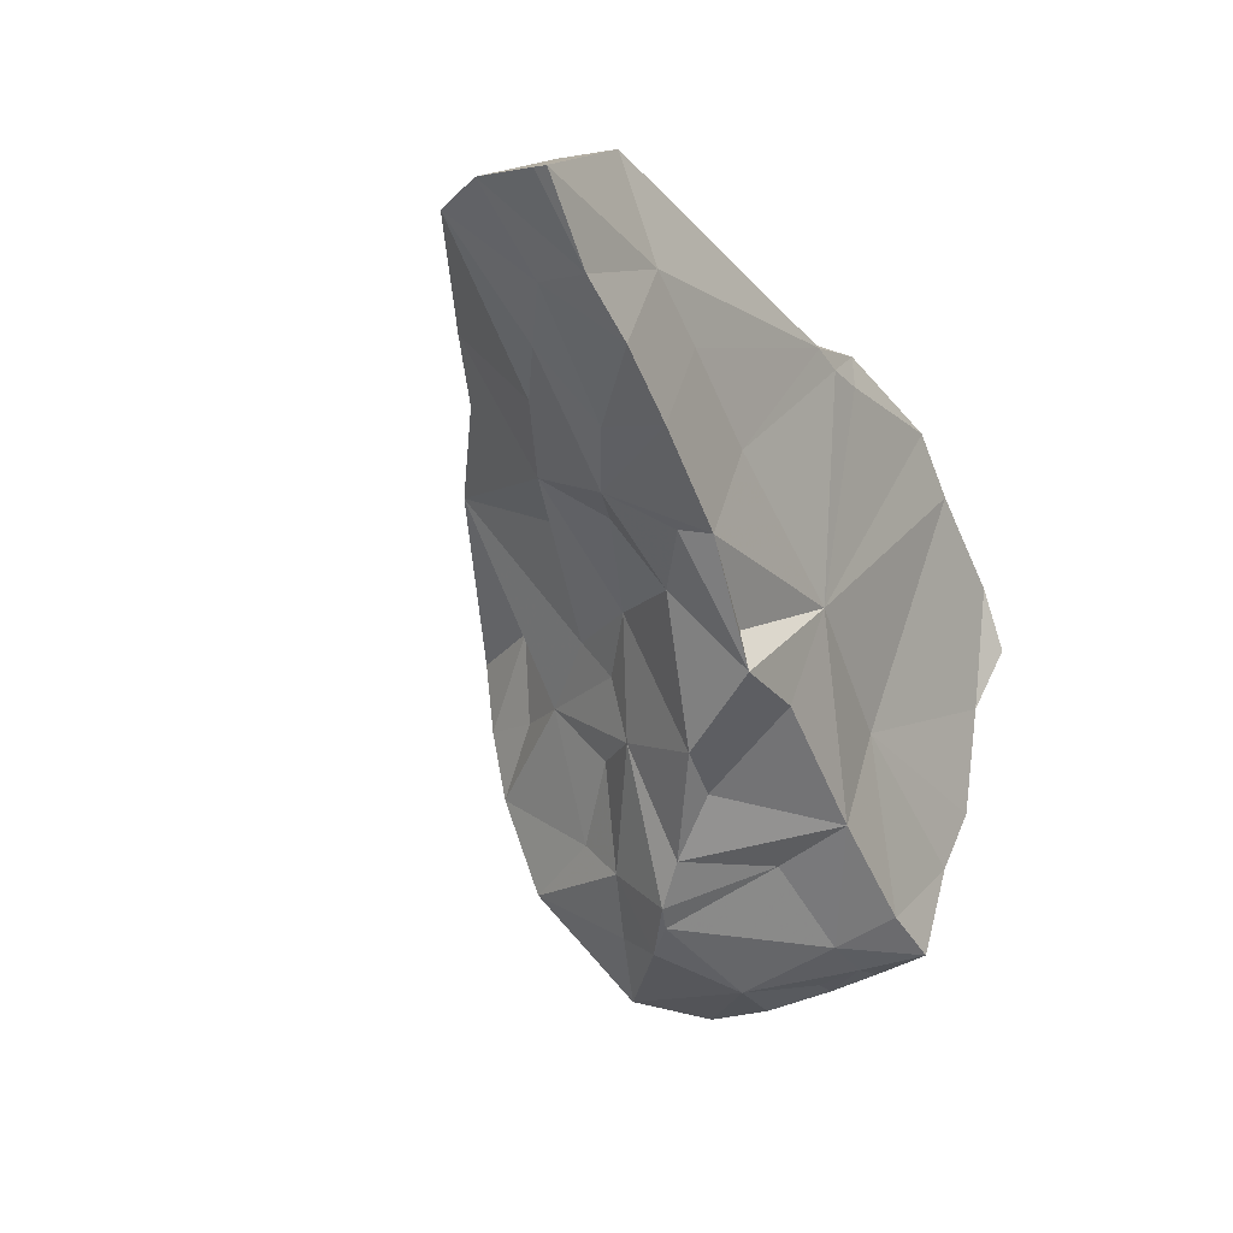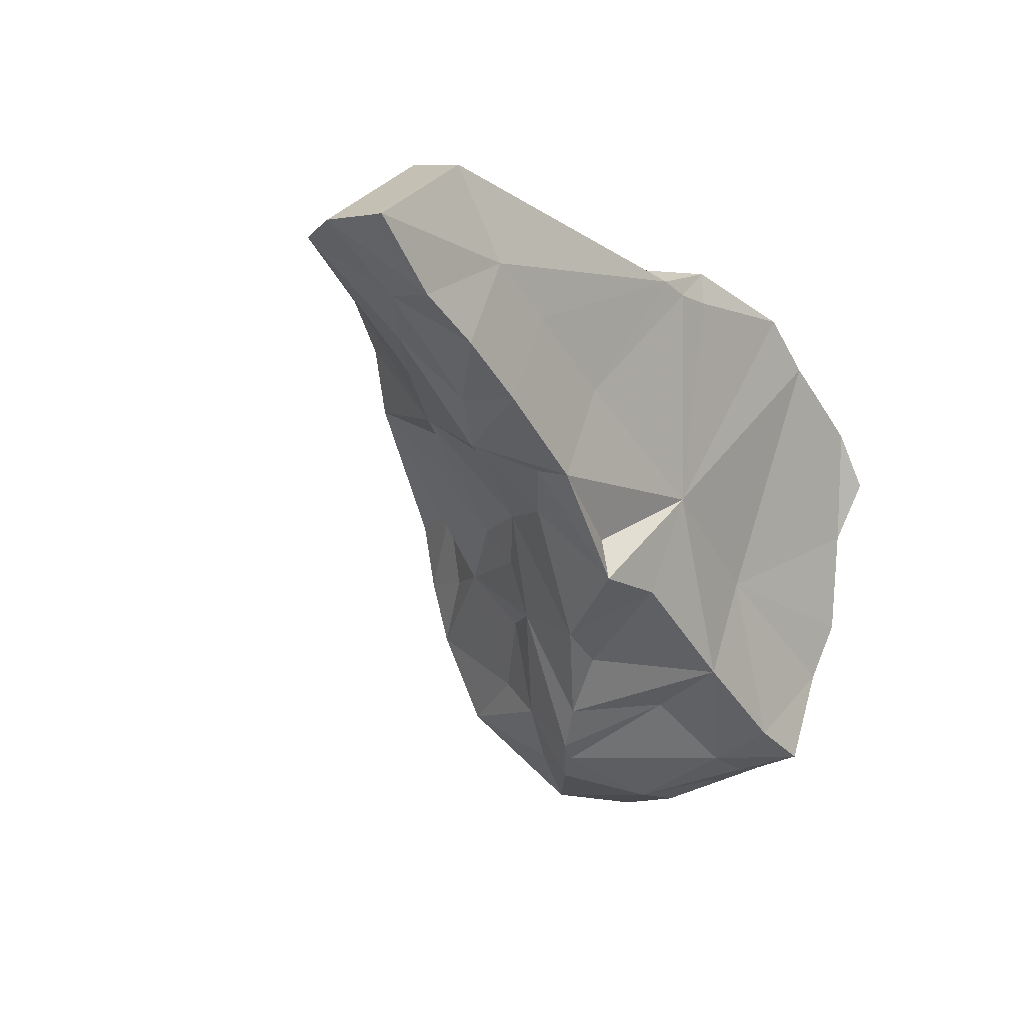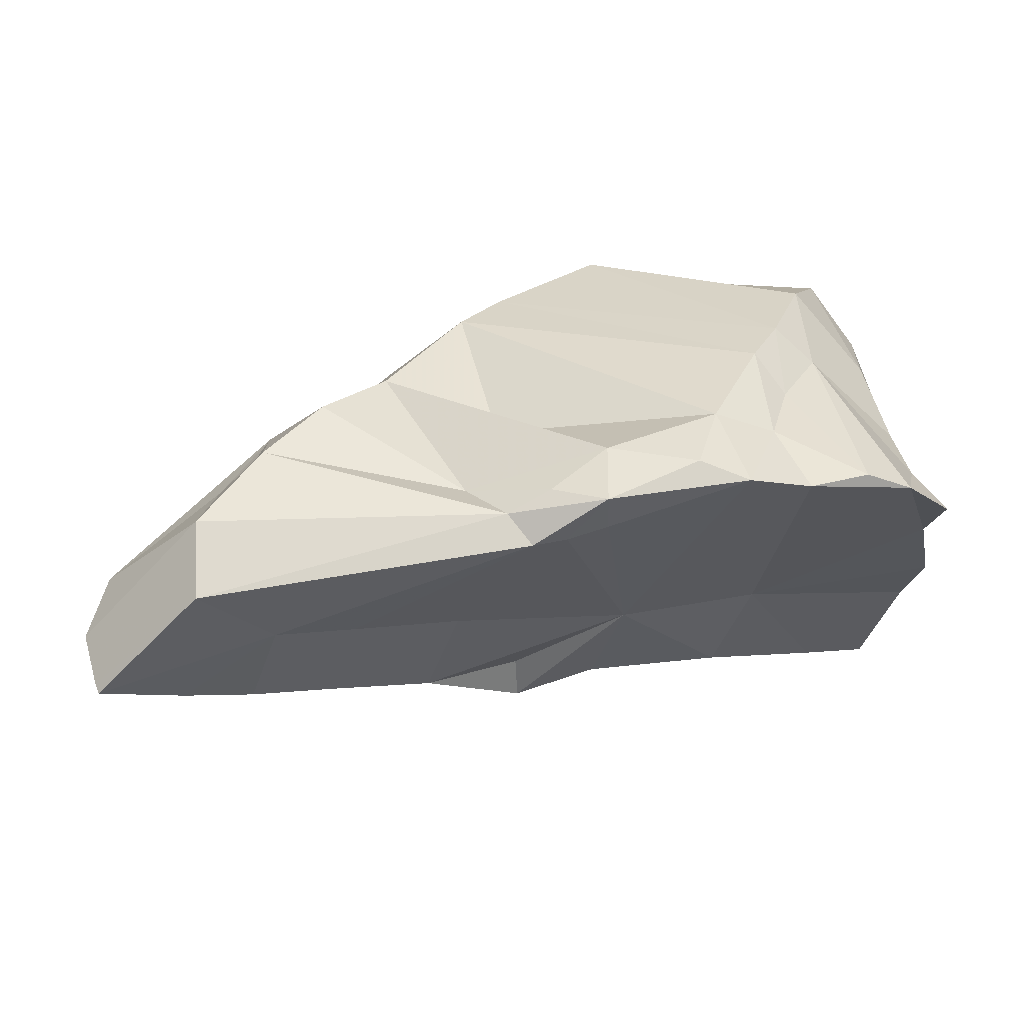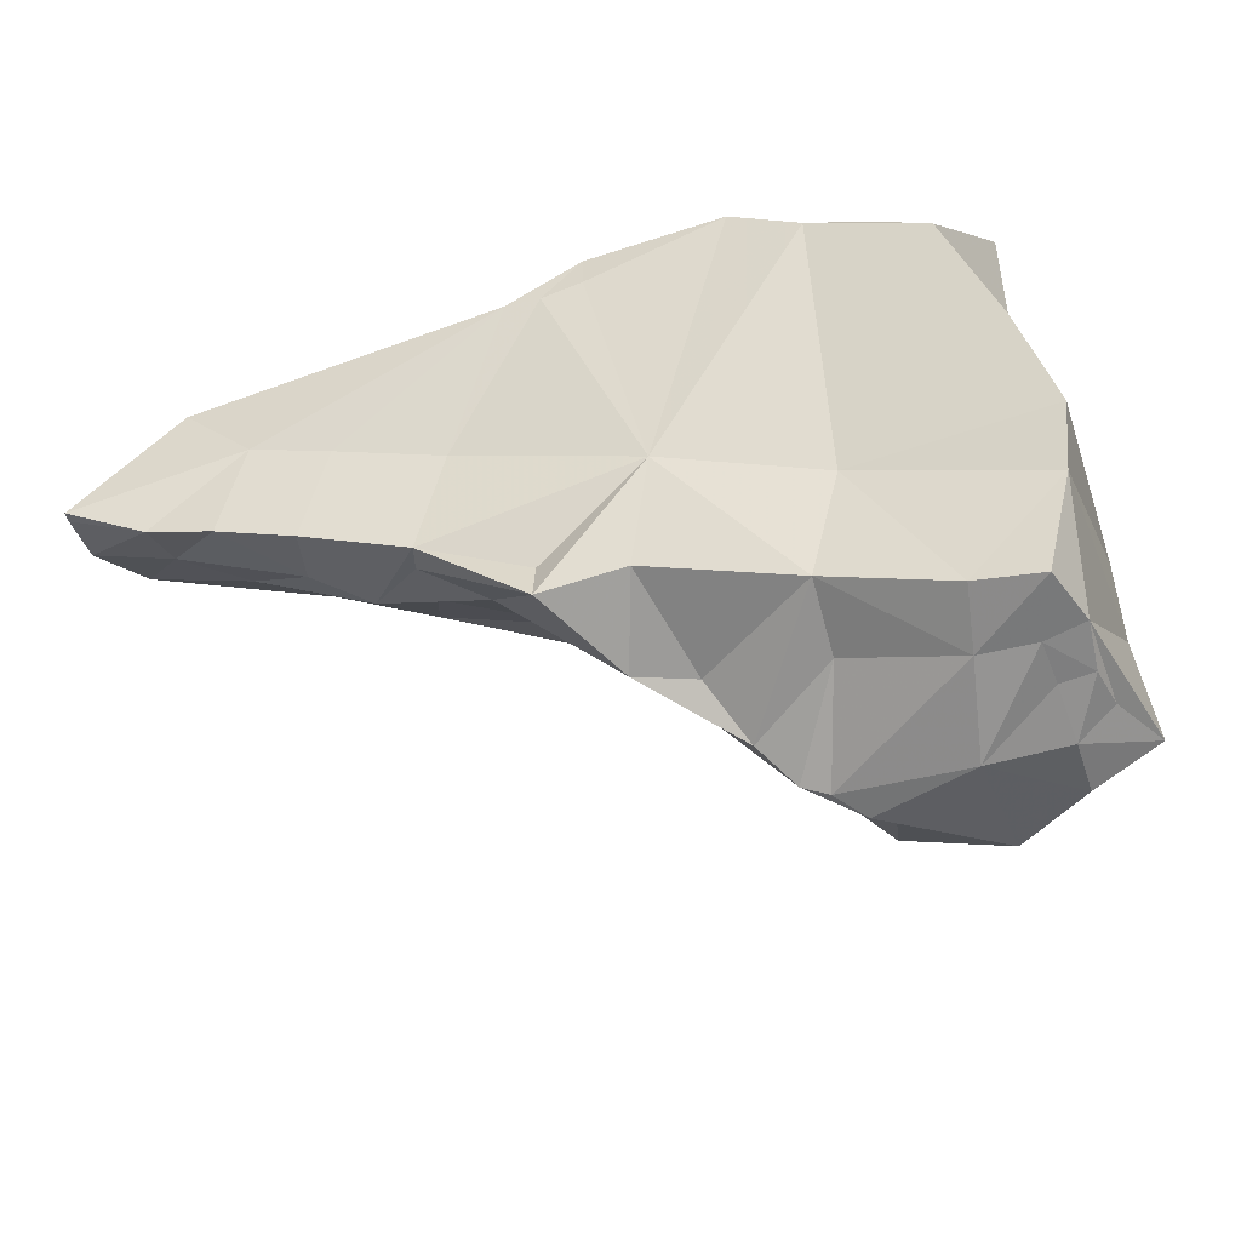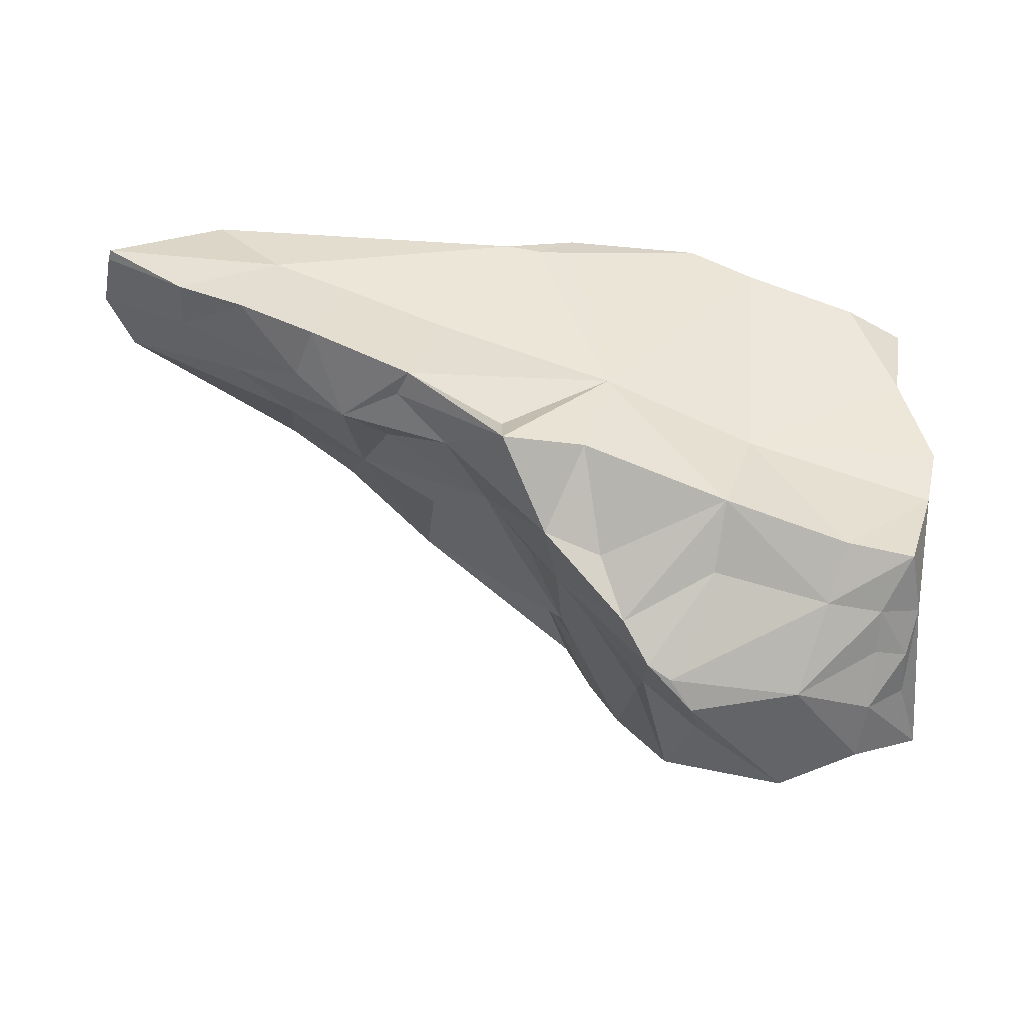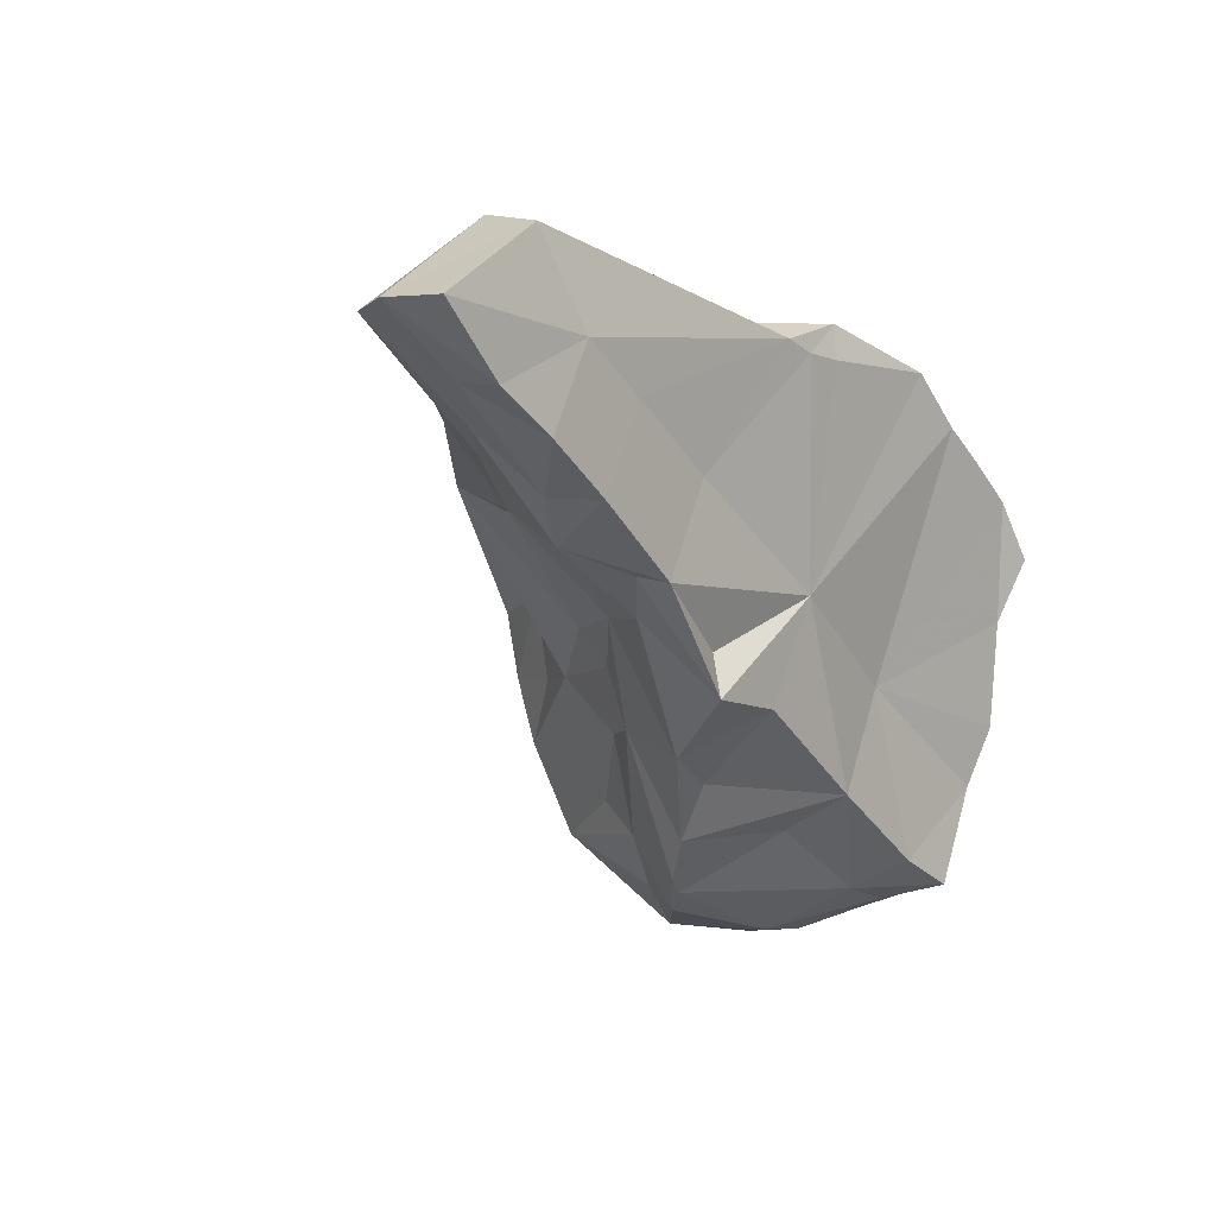
<metadata>
{"format":"obj","ext":"obj","renderer":"f3d","projection":"perspective","resolution":1024,"background":"white","views":[{"elev":-34.1,"azim":-52.2,"up":"+Z"},{"elev":-24.1,"azim":-45.0,"up":"+Z"},{"elev":44.4,"azim":-6.9,"up":"+Z"},{"elev":-50.1,"azim":24.0,"up":"+Z"},{"elev":-62.4,"azim":-1.2,"up":"+Z"},{"elev":-19.9,"azim":-44.3,"up":"+Z"}]}
</metadata>
<code>
g Alpha_142_Hull
o Alpha_142_Hull
v 0.1591 8.277 13.31
v 0.001442 7.52 12.73
v -0.5628 7.775 13.38
v 0.4249 7.768 12.85
v 1.381 8.377 12.73
v 0.9905 7.652 12.44
v 4.53 8.688 14.56
v 4.633 6.993 14.68
v 5.066 7.04 14.42
v 1.269 9.611 14.63
v 0.7778 9.609 14.09
v 0.5568 9.348 14.27
v 5.363 8.625 11.12
v 5.281 9.06 11.05
v 5.306 9.507 11.14
v 2.672 8.819 11.16
v 3.584 7.744 11.53
v 2.457 8.34 11.53
v 3.497 8.382 11.32
v -0.1276 8.126 14.99
v 0.4701 8.64 14.79
v -0.6406 8.459 14.34
v -0.03528 8.841 14.19
v 5.348 10.01 13.61
v 5.197 9.218 13.96
v 5.431 9.244 13.44
v -1.1 7.699 14.44
v -0.6794 7.584 14.99
v -0.8774 7.663 14.65
v -1.282 6.94 14.85
v 3.368 10.93 12.9
v 2.897 10.75 12.8
v 2.497 10.7 13.01
v 3.147 10.89 13.43
v 5.516 10.18 11.31
v 5.44 10.01 12.32
v 2.901 9.146 10.93
v 3.109 9.268 10.87
v 5.001 8.586 11.01
v 4.986 8.994 10.98
v 1.566 6.49 14.66
v -1.325 6.327 14.54
v -0.7024 6.441 13.87
v 1.376 6.744 14.82
v 1.058 7.196 14.69
v 1.532 7.274 11.81
v 1.939 8.151 11.6
v 2.223 6.578 15.05
v 3.05 6.832 15.17
v 2.296 7.132 15.13
v 0.9323 6.856 13.39
v -0.2819 6.697 12.8
v 0.6432 6.947 12.46
v 1.521 7.34 12.21
v 1.82 8.836 12.52
v 1.707 9.062 12.89
v 0.5345 7.205 12.55
v -0.009959 6.611 13.67
v -0.9685 6.526 13.01
v 2.285 7.399 11.92
v 0.8799 8.554 13.39
v -0.4475 7.167 12.9
v 1.767 6.839 14.97
v -2.153 7.295 13.87
v 2.533 7.188 12.9
v 5.669 7.762 12.58
v 5.364 7.814 13.84
v 5.432 7.439 13.46
v 5.336 8.452 13.74
v 4.309 11.07 12.89
v 4.219 11.03 12.37
v 3.968 10.99 12.69
v -1.57 6.866 13.36
v -2.377 6.77 13.71
v 3.896 7.645 12.53
v -1.08 7.313 13.33
v -2.296 6.31 13.59
v -2.269 6.214 13.57
v -1.566 6.425 13.2
v 1.868 6.536 14.65
v 2.23 6.575 14.72
v 1.999 9.93 13.49
v 2.387 10.18 12.85
v 2.263 10.6 13.56
v 5.542 7.96 12.03
v 4.109 8.065 14.75
v 1.683 10.01 14.53
v 2.008 10.34 14.06
v 1.347 9.781 14.39
v 3.476 6.665 15.05
v 2.715 10.75 14.33
v 3.193 10.72 11.67
v 2.911 9.632 11.41
v 2.881 9.942 11.78
v 3.877 8.41 14.98
v 3.318 7.47 15.12
v 1.438 8.097 14.54
v 2.165 9.718 12.72
v 5.483 9.689 12.92
v 2.763 10.76 12.46
v 4.262 9.315 10.73
v 4.51 8.508 11.01
v 2.081 8.878 12.03
v 3.818 10.9 11.9
v 3.486 10.88 12.54
v 2.69 10.7 13.76
v 3.119 10.89 14
v 3.468 10.99 13.68
v 2.39 9.343 12.16
v 5.321 10.41 12.41
v 4.211 10.45 10.96
v 4.755 10.37 11.31
v 4.757 10.92 12.07
v 4.664 7.98 11.2
v 4.818 10.97 12.32
v 4.67 11.04 12.61
v 3.312 9.545 10.79
v 3.412 9.939 11.1
v 4.957 9.529 10.88
v 4.901 10.09 10.94
v 4.186 8.89 14.85
v 4.024 11.08 13.18
v 4.58 9.671 14.62
v 4.952 10.37 14.1
v 5.406 10.16 12.71
v 3.865 7.47 14.85
v 4.069 6.814 14.77
v 5.495 7.14 14
v 5.25 8.053 11.09
f -129 -128 -127
f -129 -126 -128
f -125 -124 -126
f -123 -122 -121
f -120 -119 -118
f -117 -116 -115
f -114 -113 -112
f -111 -113 -114
f -110 -109 -108
f -107 -108 -109
f -106 -105 -104
f -103 -102 -101
f -103 -100 -102
f -99 -98 -97
f -99 -97 -96
f -117 -115 -95
f -117 -95 -94
f -93 -92 -111
f -117 -91 -116
f -90 -116 -91
f -89 -88 -87
f -86 -88 -89
f -110 -102 -85
f -84 -124 -83
f -82 -81 -80
f -79 -78 -77
f -76 -77 -84
f -75 -125 -74
f -128 -73 -77
f -78 -128 -77
f -72 -87 -71
f -114 -93 -111
f -129 -125 -126
f -73 -124 -84
f -73 -84 -77
f -70 -84 -83
f -74 -69 -119
f -124 -73 -128
f -126 -124 -128
f -79 -72 -78
f -71 -68 -78
f -72 -71 -78
f -82 -80 -67
f -68 -128 -78
f -108 -66 -103
f -65 -84 -70
f -65 -76 -84
f -77 -76 -65
f -79 -77 -65
f -64 -63 -62
f -64 -61 -63
f -60 -59 -58
f -57 -56 -66
f -55 -62 -121
f -54 -57 -66
f -79 -89 -72
f -68 -57 -54
f -71 -57 -68
f -127 -54 -66
f -127 -66 -108
f -88 -53 -52
f -51 -52 -53
f -79 -65 -50
f -51 -53 -56
f -51 -56 -57
f -82 -86 -89
f -67 -86 -82
f -49 -82 -50
f -72 -89 -87
f -102 -100 -86
f -85 -102 -86
f -48 -97 -47
f -48 -46 -97
f -53 -88 -56
f -79 -50 -89
f -87 -52 -51
f -87 -88 -52
f -71 -87 -51
f -71 -51 -57
f -55 -45 -64
f -123 -44 -122
f -100 -88 -86
f -103 -66 -100
f -100 -56 -88
f -66 -56 -100
f -43 -42 -119
f -41 -43 -119
f -85 -109 -110
f -50 -82 -89
f -85 -86 -67
f -105 -123 -61
f -65 -40 -49
f -67 -80 -85
f -50 -65 -49
f -43 -41 -120
f -127 -128 -54
f -68 -54 -128
f -42 -43 -39
f -38 -37 -36
f -118 -119 -107
f -69 -74 -129
f -101 -108 -103
f -43 -120 -35
f -34 -33 -80
f -48 -47 -32
f -32 -119 -48
f -108 -101 -102
f -108 -102 -110
f -33 -120 -109
f -85 -80 -109
f -33 -109 -80
f -125 -83 -124
f -45 -94 -31
f -129 -119 -69
f -46 -48 -119
f -36 -30 -38
f -120 -41 -119
f -90 -91 -29
f -28 -29 -91
f -112 -70 -83
f -109 -118 -107
f -120 -118 -109
f -46 -119 -42
f -125 -75 -27
f -125 -27 -83
f -74 -125 -129
f -58 -26 -25
f -119 -129 -107
f -129 -108 -107
f -127 -108 -129
f -39 -46 -42
f -24 -46 -39
f -96 -23 -22
f -22 -99 -96
f -59 -26 -58
f -75 -74 -32
f -27 -32 -21
f -75 -32 -27
f -74 -119 -32
f -20 -94 -95
f -99 -58 -25
f -65 -70 -113
f -55 -65 -113
f -26 -19 -38
f -18 -19 -17
f -17 -19 -26
f -55 -113 -16
f -15 -20 -95
f -15 -95 -17
f -60 -14 -59
f -26 -38 -25
f -13 -12 -19
f -13 -19 -29
f -29 -11 -90
f -96 -24 -23
f -97 -46 -24
f -15 -17 -59
f -104 -105 -61
f -17 -95 -18
f -18 -95 -10
f -13 -37 -12
f -17 -26 -59
f -14 -15 -59
f -30 -47 -97
f -30 -97 -98
f -39 -43 -9
f -25 -38 -30
f -113 -70 -112
f -8 -99 -22
f -30 -98 -99
f -30 -99 -25
f -93 -27 -37
f -93 -114 -27
f -97 -24 -96
f -23 -24 -39
f -9 -7 -39
f -23 -39 -7
f -7 -6 -23
f -22 -23 -6
f -8 -22 -6
f -81 -34 -80
f -5 -31 -94
f -117 -94 -45
f -21 -32 -36
f -60 -8 -6
f -6 -106 -14
f -6 -14 -60
f -122 -4 -3
f -44 -4 -122
f -58 -8 -60
f -20 -5 -94
f -64 -62 -55
f -14 -20 -15
f -82 -40 -81
f -49 -40 -82
f -123 -7 -9
f -34 -35 -120
f -33 -34 -120
f -106 -20 -14
f -106 -5 -20
f -43 -35 -9
f -106 -31 -5
f -106 -104 -31
f -123 -121 -63
f -105 -7 -123
f -58 -99 -8
f -106 -6 -105
f -7 -105 -6
f -9 -44 -123
f -35 -44 -9
f -62 -2 -121
f -63 -121 -2
f -63 -2 -62
f -123 -63 -61
f -64 -31 -104
f -45 -31 -64
f -61 -64 -104
f -10 -95 -11
f -115 -11 -95
f -47 -30 -32
f -36 -32 -30
f -3 -4 -40
f -65 -3 -40
f -4 -35 -34
f -4 -44 -35
f -81 -40 -34
f -40 -4 -34
f -10 -19 -18
f -29 -19 -10
f -93 -37 -13
f -92 -93 -13
f -29 -10 -11
f -3 -121 -122
f -3 -55 -121
f -65 -55 -3
f -16 -45 -55
f -83 -114 -112
f -83 -27 -114
f -28 -111 -92
f -28 -92 -29
f -21 -37 -27
f -21 -36 -37
f -38 -12 -37
f -38 -19 -12
f -116 -11 -115
f -90 -11 -116
f -29 -92 -13
f -113 -111 -28
f -16 -113 -28
f -91 -1 -28
f -16 -28 -1
f -1 -91 -117
f -1 -117 -45
f -16 -1 -45

</code>
